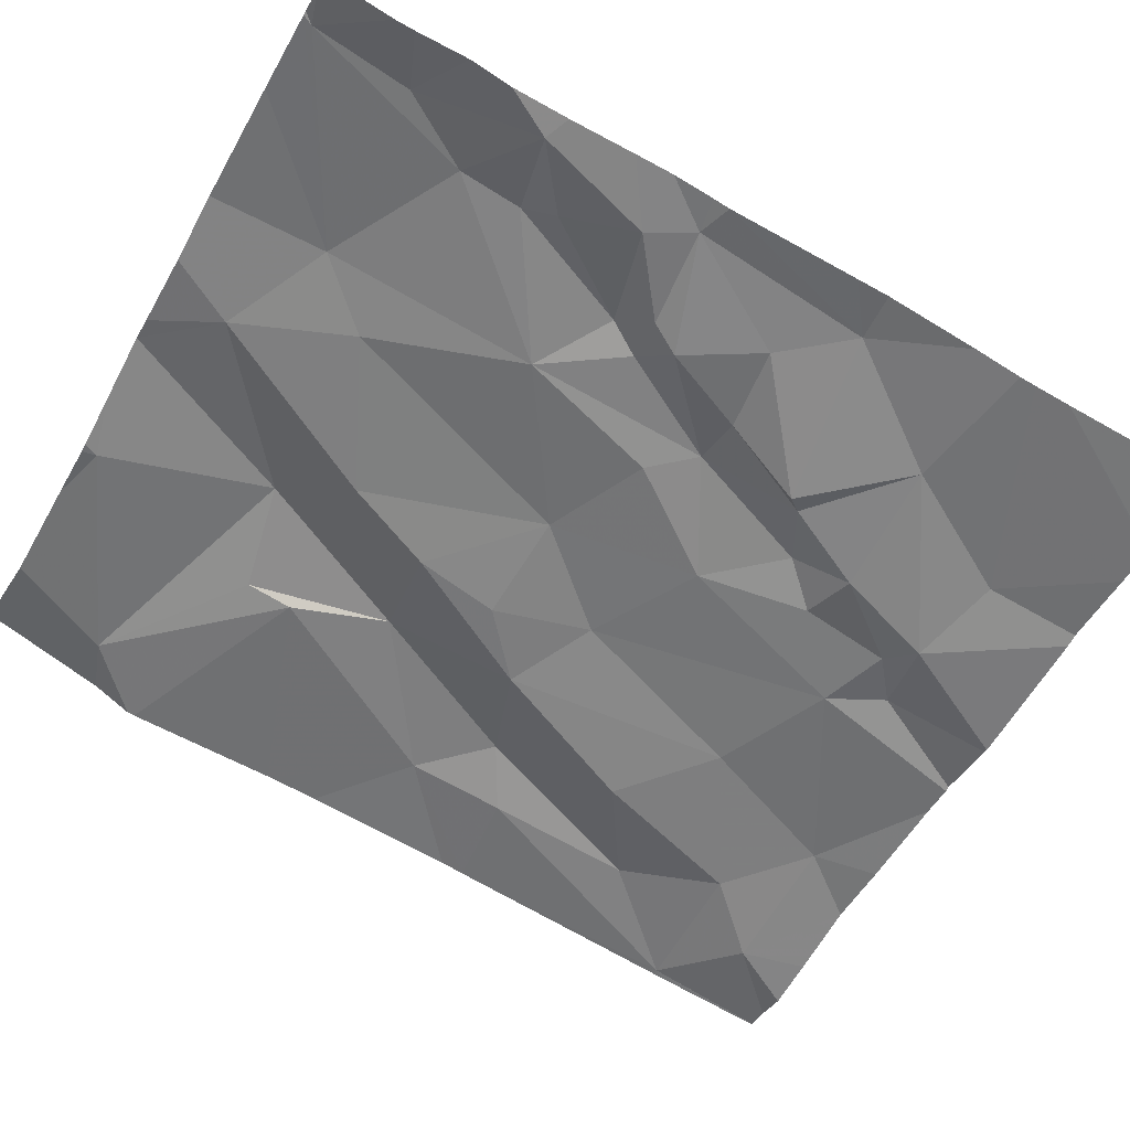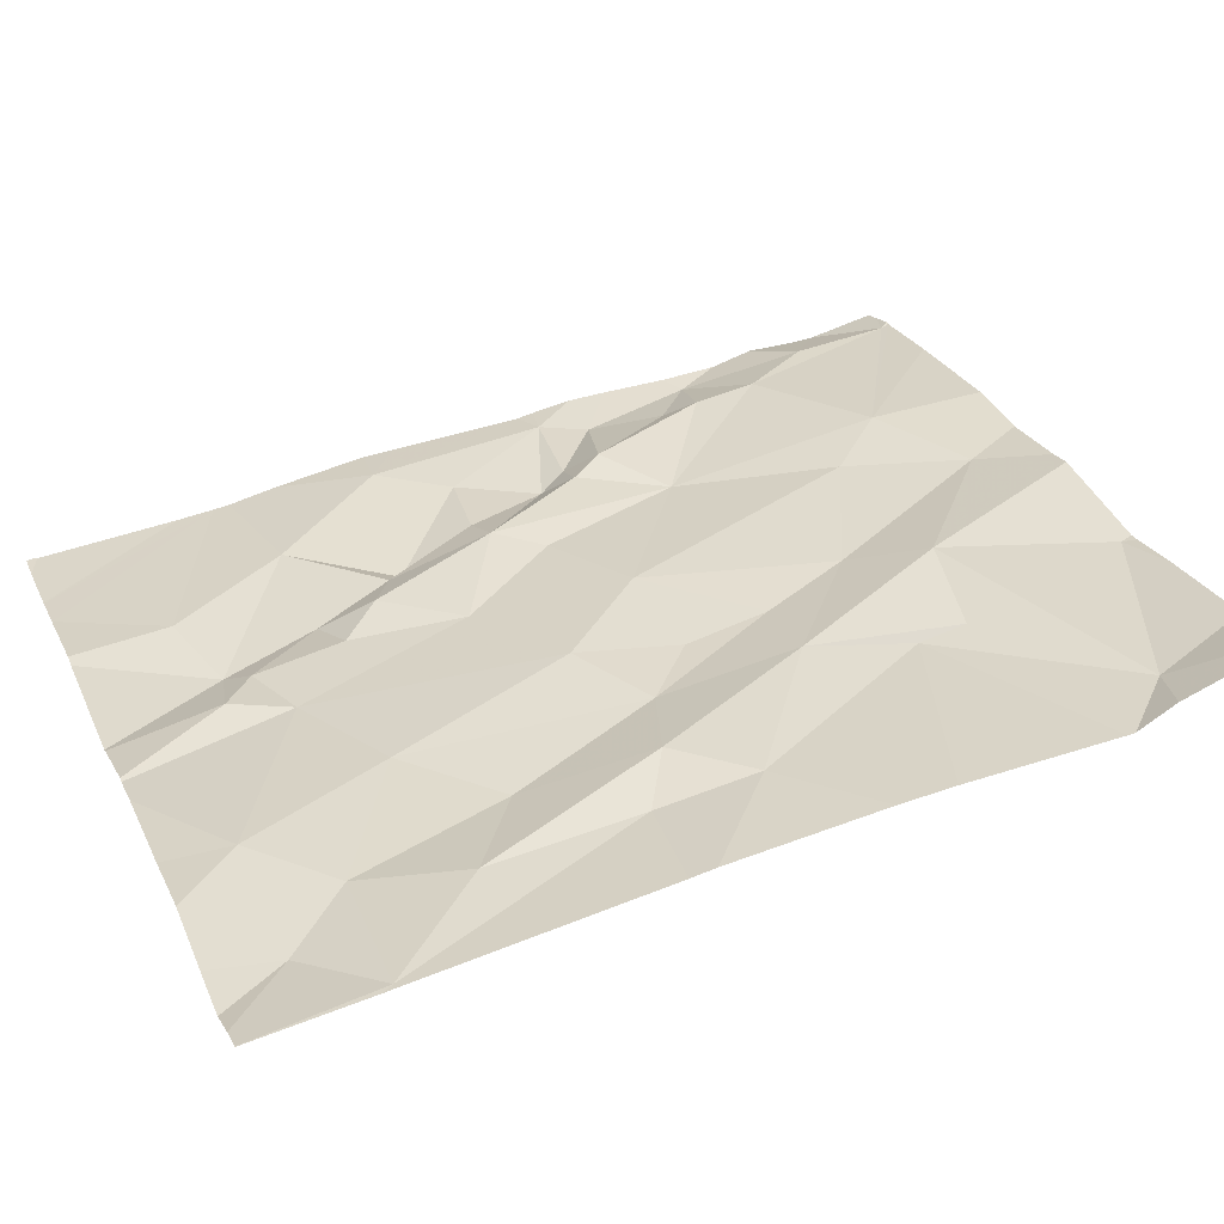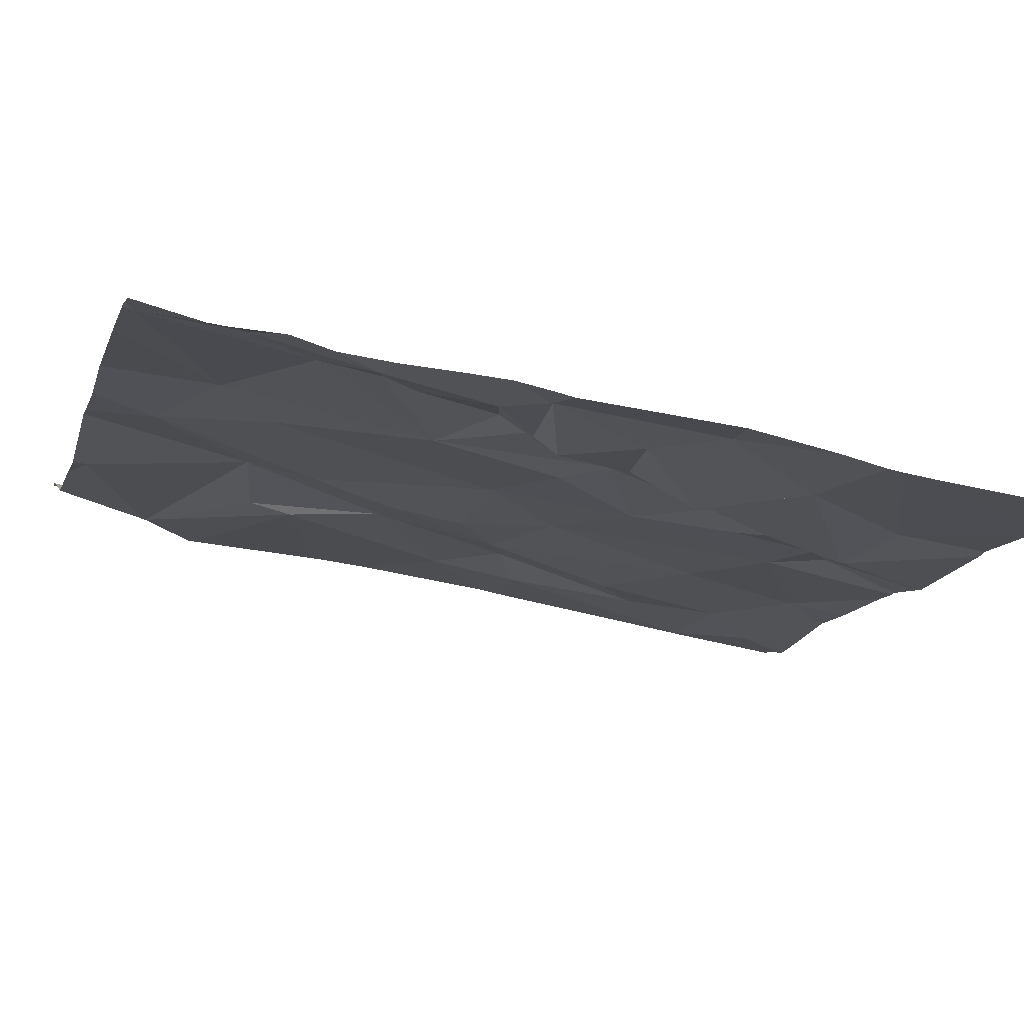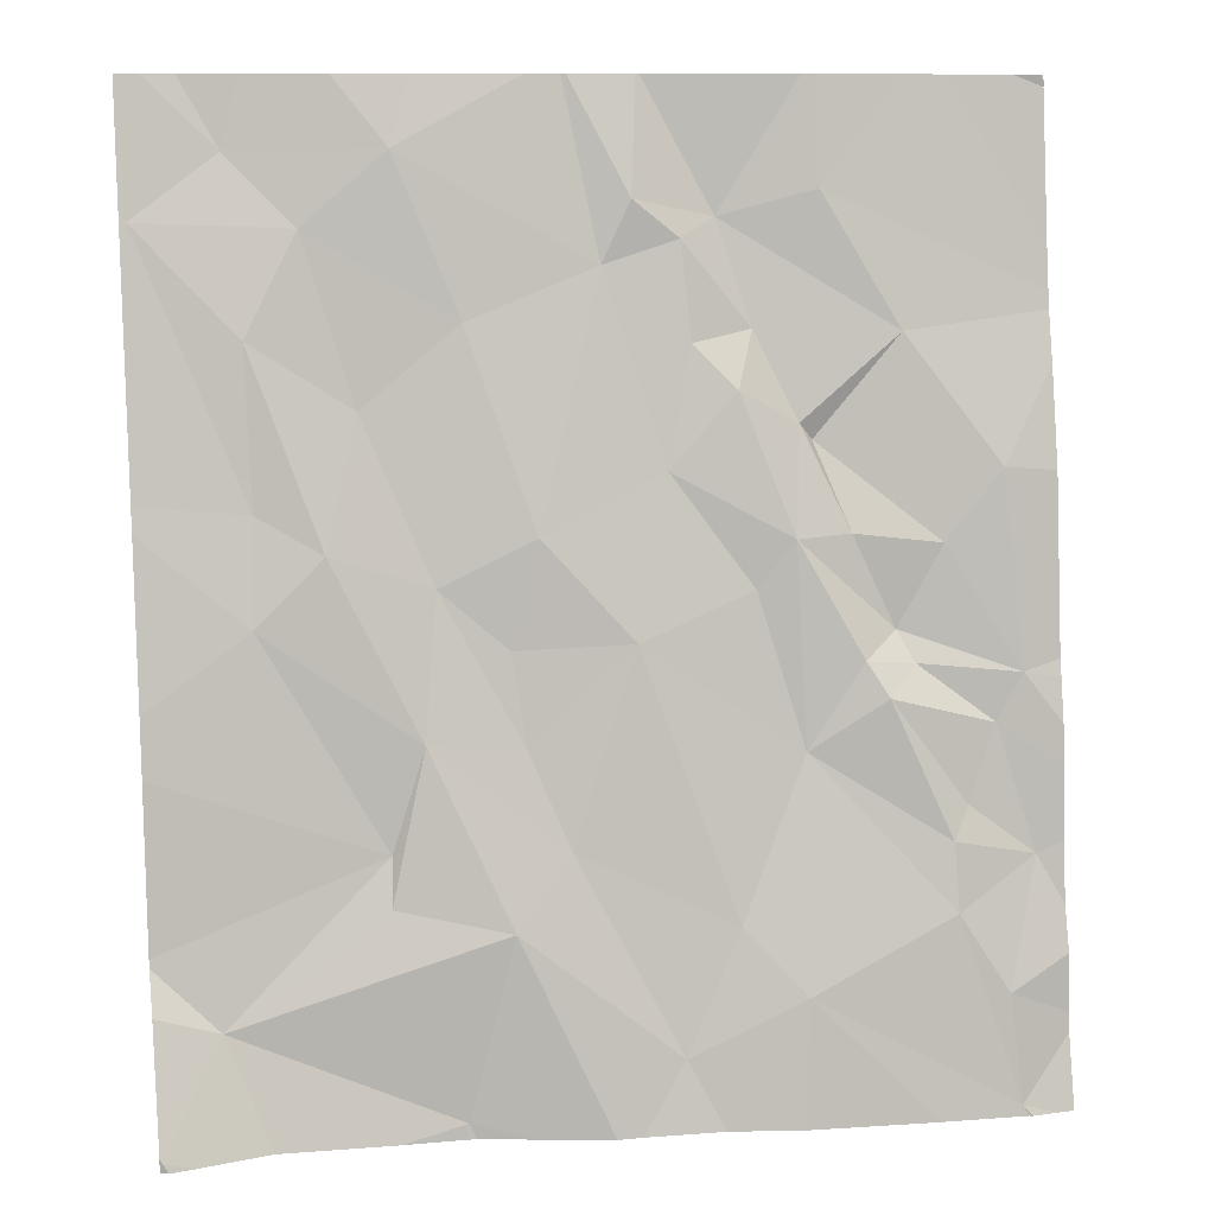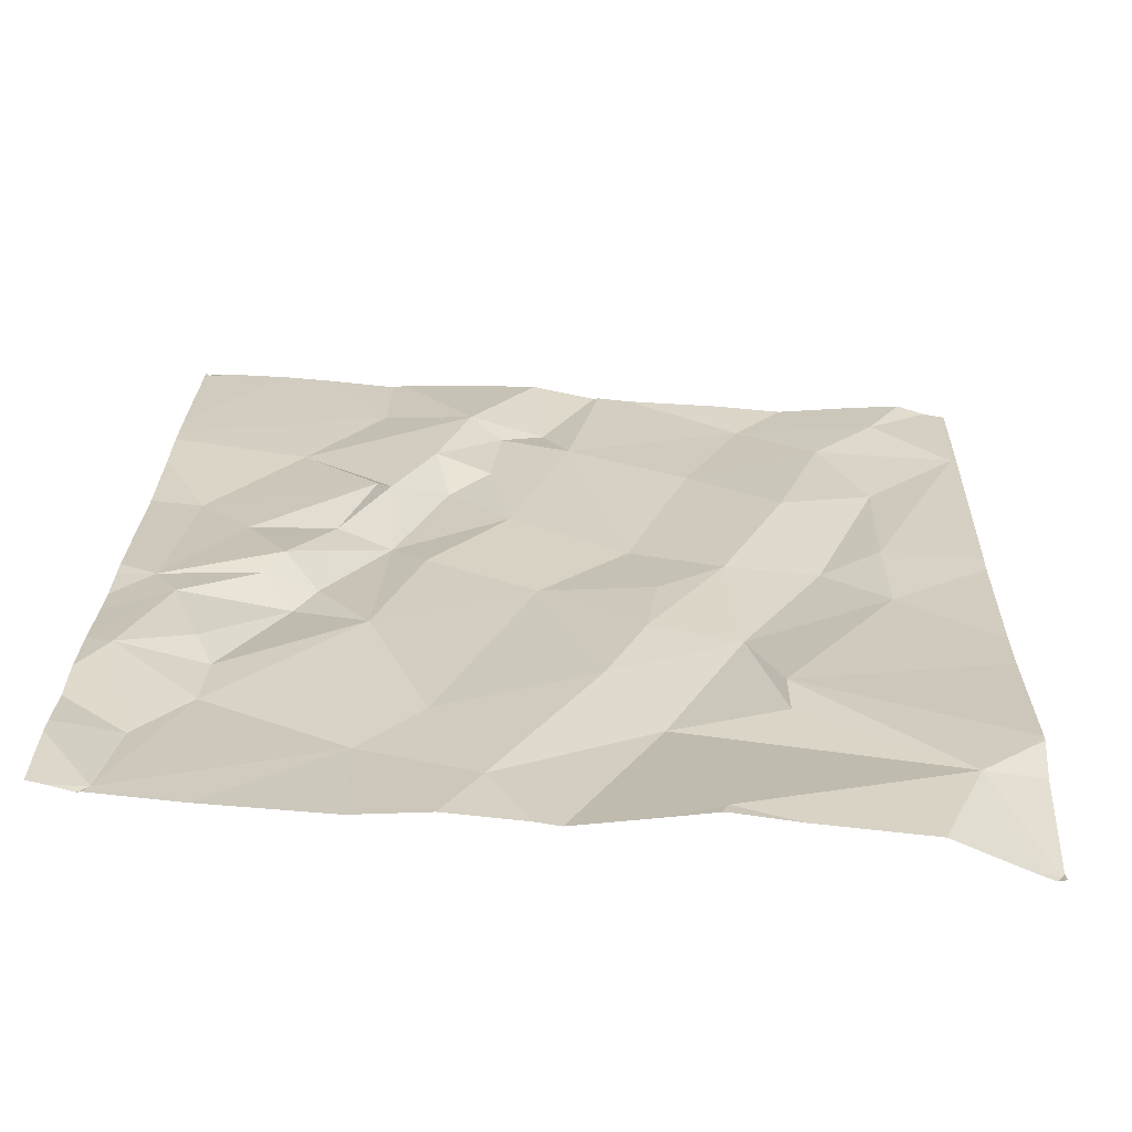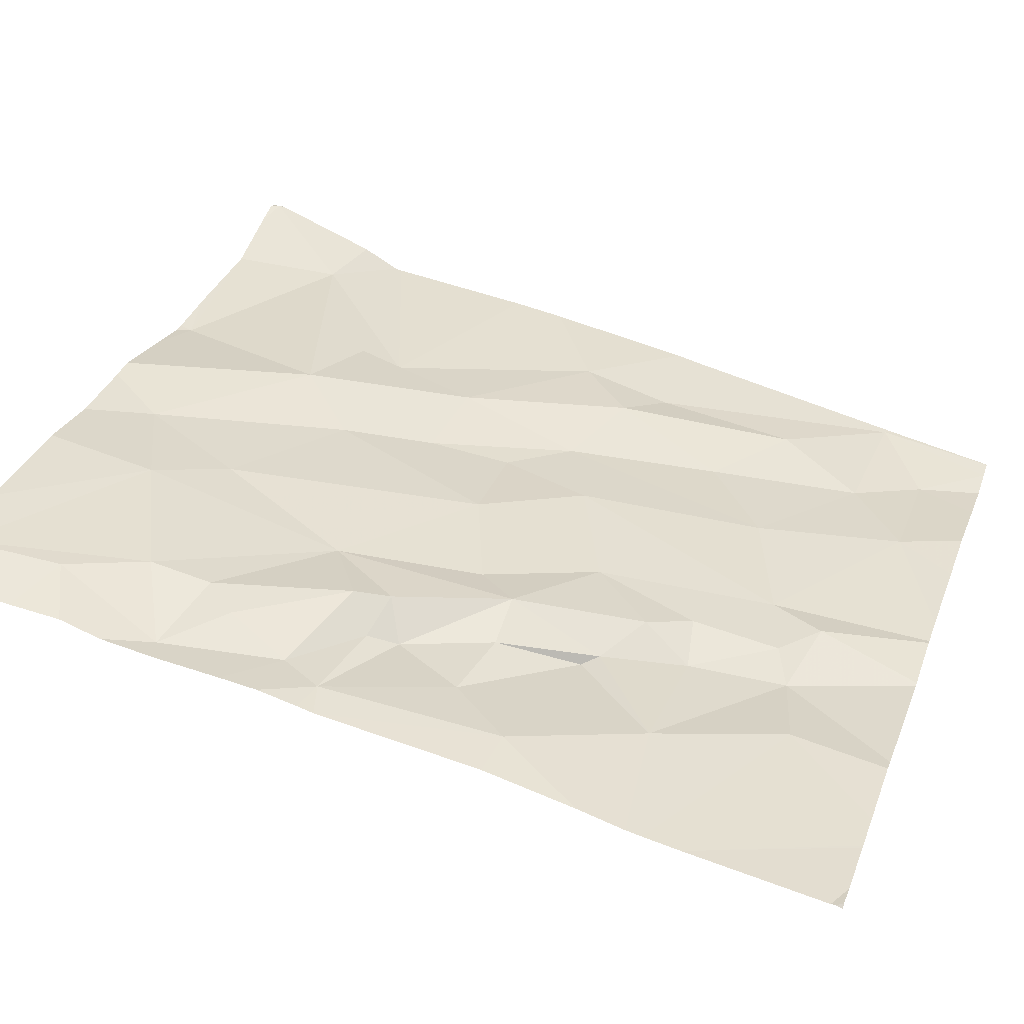
<metadata>
{"format":"obj","ext":"obj","renderer":"f3d","projection":"perspective","resolution":1024,"background":"white","views":[{"elev":-48.9,"azim":61.2,"up":"+Z"},{"elev":23.7,"azim":-111.6,"up":"+Z"},{"elev":-8.5,"azim":74.2,"up":"+Z"},{"elev":10.8,"azim":-13.0,"up":"+Y"},{"elev":-75.0,"azim":171.5,"up":"+Y"},{"elev":37.8,"azim":109.3,"up":"+Z"}]}
</metadata>
<code>
v -112.5 223 500.2
v -112.5 223 500.2
v -112.5 223.1 500.2
v -112.5 223 500.2
v -112.4 223 500.2
v -112.3 223 500.2
v -112.2 223 500.2
v -111.6 224 500.1
v -111.9 223.1 500.2
v -111.6 223 500.3
v -112.5 224 500
v -111.6 223 500.3
v -112.1 223 500.2
v -112 223 500.2
v -112.2 223 500.2
v -112.2 223 500.2
v -112 223 500.2
v -111.9 223 500.3
v -111.7 223 500.3
v -112.2 223 500.2
v -111.6 223 500.3
v -111.6 224 500.1
v -112 223 500.2
v -112.2 223.2 500.2
v -111.6 223 500.3
v -112.4 223.9 500
v -112.3 223.7 500.1
v -112.4 223.8 500.1
v -112.4 223.5 500.1
v -112.3 223.3 500.2
v -111.6 223.2 500.2
v -112.3 223.6 500.1
v -111.6 223.3 500.2
v -111.6 223.1 500.2
v -112.5 223.9 500
v -111.6 223 500.3
v -111.6 223.3 500.2
v -111.6 223 500.2
v -111.6 223.8 500.1
v -112.2 223.4 500.2
v -111.6 223.8 500.1
v -112.4 223.6 500.1
v -112.2 223.5 500.1
v -112.3 223.2 500.2
v -112.2 223.8 500.1
v -112.4 224 500
v -112.3 224 500
v -111.6 223 500.3
v -112.1 223.4 500.1
v -112.2 223.5 500.1
v -112 223.5 500.2
v -111.8 223.6 500.1
v -111.8 223.7 500.1
v -111.7 223.6 500.2
v -111.8 223.4 500.2
v -111.8 223.5 500.2
v -111.7 223.4 500.2
v -111.8 223.9 500.1
v -111.6 224 500.1
v -111.7 223.8 500.1
v -111.8 223.7 500.1
v -111.7 223.3 500.2
v -111.7 223.2 500.2
v -111.9 223.4 500.2
v -111.9 223.9 500.1
v -112 223.9 500.1
v -111.6 223.6 500.2
v -112 223.9 500.1
v -112.1 223.9 500.1
v -111.6 223.2 500.2
v -111.7 223.1 500.2
v -112.5 224 500
v -112.4 224 500
v -112.2 224 500
v -111.8 223.4 500.2
v -112.3 224 500
v -111.6 223.4 500.2
v -111.9 223.2 500.2
v -112.1 223.3 500.2
v -111.9 223.7 500.1
v -112 223.6 500.1
v -112 223.8 500.1
v -112.5 224 500
v -111.9 223.8 500.1
v -111.9 223.6 500.2
v -111.8 224 500.1
v -112 224 500
v -111.7 223.3 500.2
v -111.6 223.4 500.2
v -111.9 223.5 500.2
v -112.1 223.6 500.1
v -112 224 500
v -112.5 223 500.2
v -112.5 223 500.2
v -112.5 223 500.2
v -112.5 223.3 500.1
v -112.5 223.4 500.1
v -112.5 223 500.2
v -112.5 223 500.2
v -112.5 223.9 500
v -112.5 223.9 500
v -112.5 223.1 500.2
v -112.5 223.6 500.1
v -112.5 223.6 500.1
v -112.5 223.2 500.1
v -112.5 223.2 500.1
v -112.5 223.9 500
v -112.5 223.9 500
v -111.6 223.6 500.2
v -111.6 223.7 500.1
v -111.6 223.1 500.2
v -111.6 223.4 500.2
v -111.6 223.4 500.2
v -111.6 223.4 500.2
v -111.6 223.6 500.2
v -111.6 223.9 500.1
v -112.1 224 500
v -112.1 224 500
v -111.6 224 500.1
v -111.7 224 500.1
v -111.8 224 500.1
v -112.1 224 500
v -111.6 224 500.1
v -111.7 224 500.1
v -112.5 224 500
v -112.5 224 500
v -111.6 224 500.1
v -111.7 224 500.1
f 93 1 94
f 4 1 2
f 5 3 4
f 6 15 5
f 112 89 113
f 7 15 6
f 21 25 10
f 10 25 9
f 120 58 39
f 12 25 21
f 13 24 15
f 14 17 13
f 16 15 20
f 20 15 7
f 19 9 18
f 18 9 17
f 23 17 14
f 27 26 28
f 15 24 3
f 96 29 97
f 27 28 32
f 35 28 26
f 111 71 34
f 98 3 102
f 40 29 30
f 32 29 40
f 29 42 103
f 43 32 40
f 24 44 3
f 15 3 5
f 119 8 127
f 110 67 109
f 109 67 115
f 3 44 30
f 3 1 4
f 28 35 42
f 42 29 32
f 27 45 26
f 103 35 107
f 32 43 27
f 42 32 28
f 47 46 26
f 27 43 45
f 26 46 35
f 46 47 76
f 35 46 72
f 118 66 92
f 59 8 119
f 3 30 105
f 26 45 47
f 116 22 123
f 50 49 51
f 53 52 54
f 56 55 57
f 58 60 41
f 53 60 61
f 63 62 64
f 66 65 87
f 53 67 60
f 9 63 64
f 68 66 69
f 62 63 70
f 71 25 38
f 75 57 55
f 48 12 36
f 77 70 37
f 9 78 17
f 49 40 79
f 81 80 82
f 9 25 63
f 71 63 25
f 17 24 13
f 50 43 49
f 65 68 84
f 40 49 43
f 13 15 16
f 44 24 40
f 56 85 55
f 117 66 118
f 80 84 82
f 54 52 56
f 68 69 82
f 69 81 82
f 64 55 85
f 77 88 70
f 117 69 66
f 10 9 19
f 18 17 23
f 62 88 75
f 52 85 56
f 64 62 75
f 86 65 58
f 75 77 57
f 85 90 64
f 89 77 33
f 79 78 51
f 51 49 79
f 89 54 56
f 75 55 64
f 75 88 77
f 17 78 79
f 67 89 114
f 41 67 110
f 77 89 57
f 54 89 67
f 78 9 64
f 56 57 89
f 51 91 50
f 79 24 17
f 70 63 71
f 31 71 111
f 53 61 52
f 82 84 68
f 51 64 90
f 91 81 69
f 64 51 78
f 85 52 61
f 85 81 90
f 80 81 85
f 45 91 69
f 91 45 43
f 43 50 91
f 66 68 65
f 51 81 91
f 84 61 60
f 84 80 61
f 60 58 65
f 47 45 69
f 86 58 121
f 47 69 117
f 92 66 87
f 87 65 86
f 120 39 124
f 54 67 53
f 70 88 62
f 24 79 40
f 40 30 44
f 60 65 84
f 81 51 90
f 85 61 80
f 93 2 1
f 94 1 95
f 31 70 71
f 95 1 99
f 96 30 29
f 83 35 125
f 97 29 104
f 33 77 37
f 98 1 3
f 99 1 98
f 37 70 31
f 100 35 101
f 11 46 73
f 101 35 83
f 102 3 106
f 34 71 38
f 103 42 35
f 104 29 103
f 72 46 11
f 105 30 96
f 39 58 41
f 41 60 67
f 106 3 105
f 107 35 108
f 73 46 76
f 38 25 48
f 48 25 12
f 108 35 100
f 76 47 74
f 74 47 122
f 113 89 33
f 114 89 112
f 115 67 114
f 59 22 8
f 124 116 128
f 121 58 120
f 122 47 117
f 123 22 59
f 124 39 116
f 125 35 72
f 126 101 83
f 128 116 123

</code>
